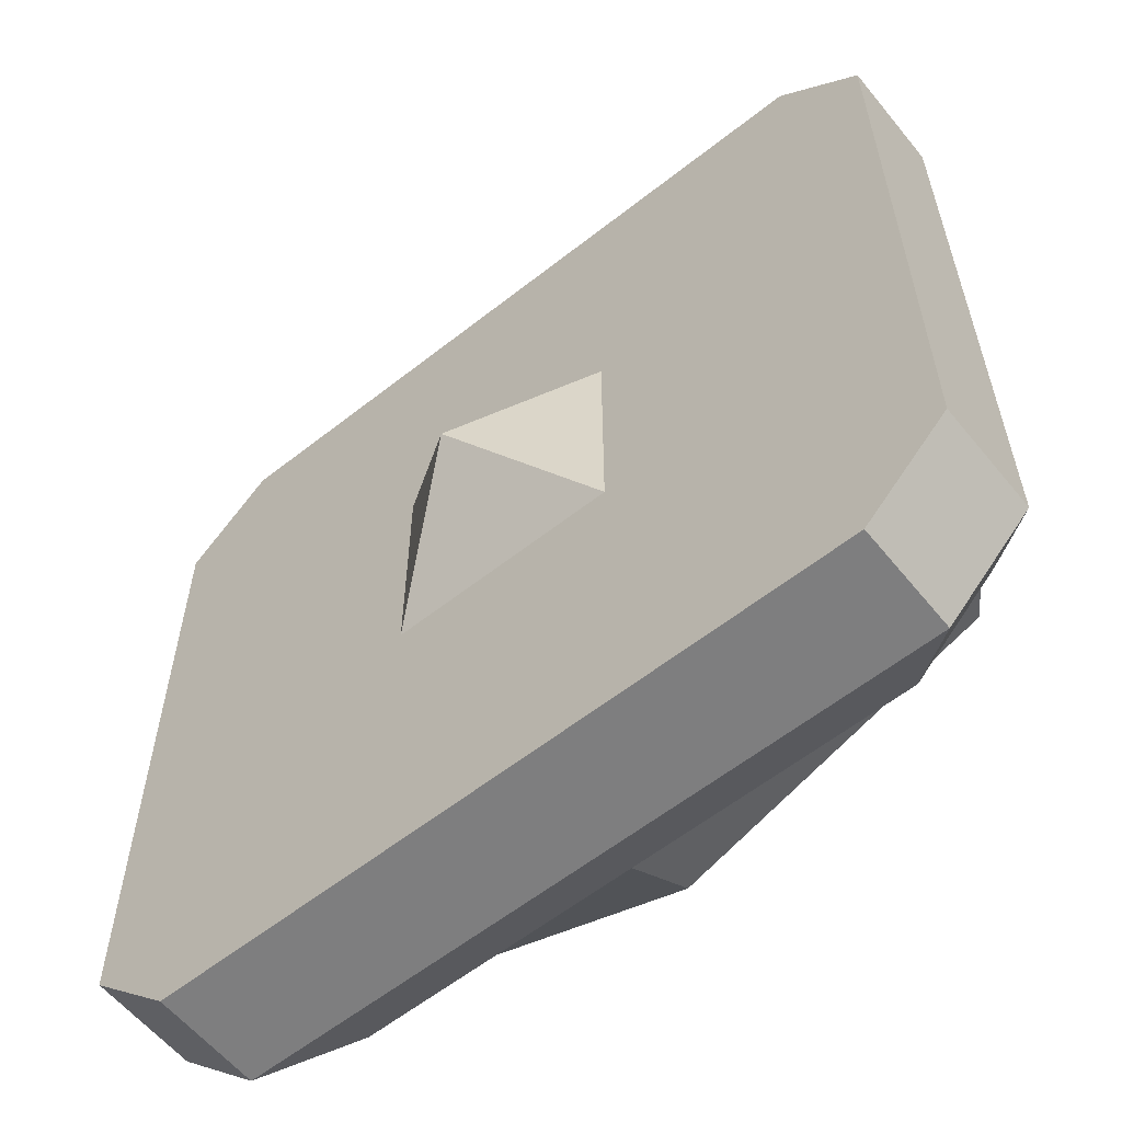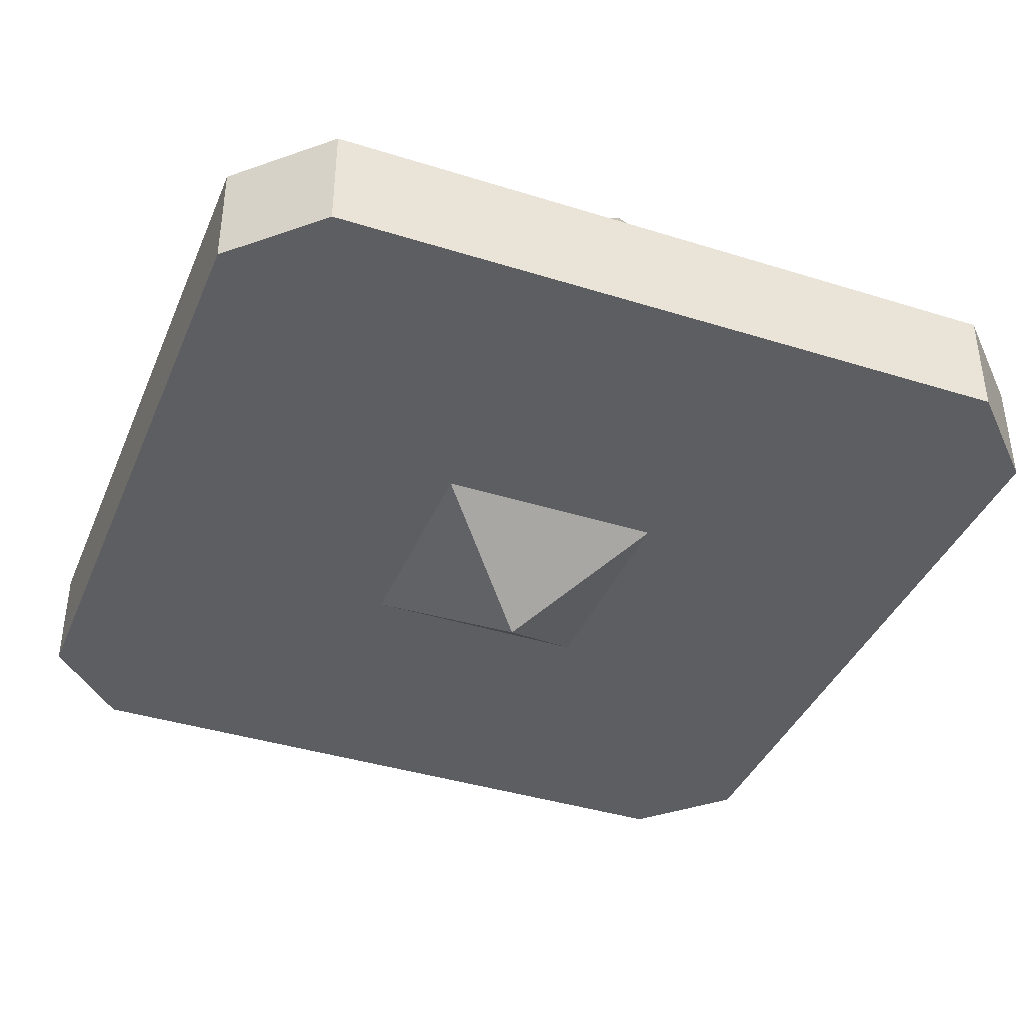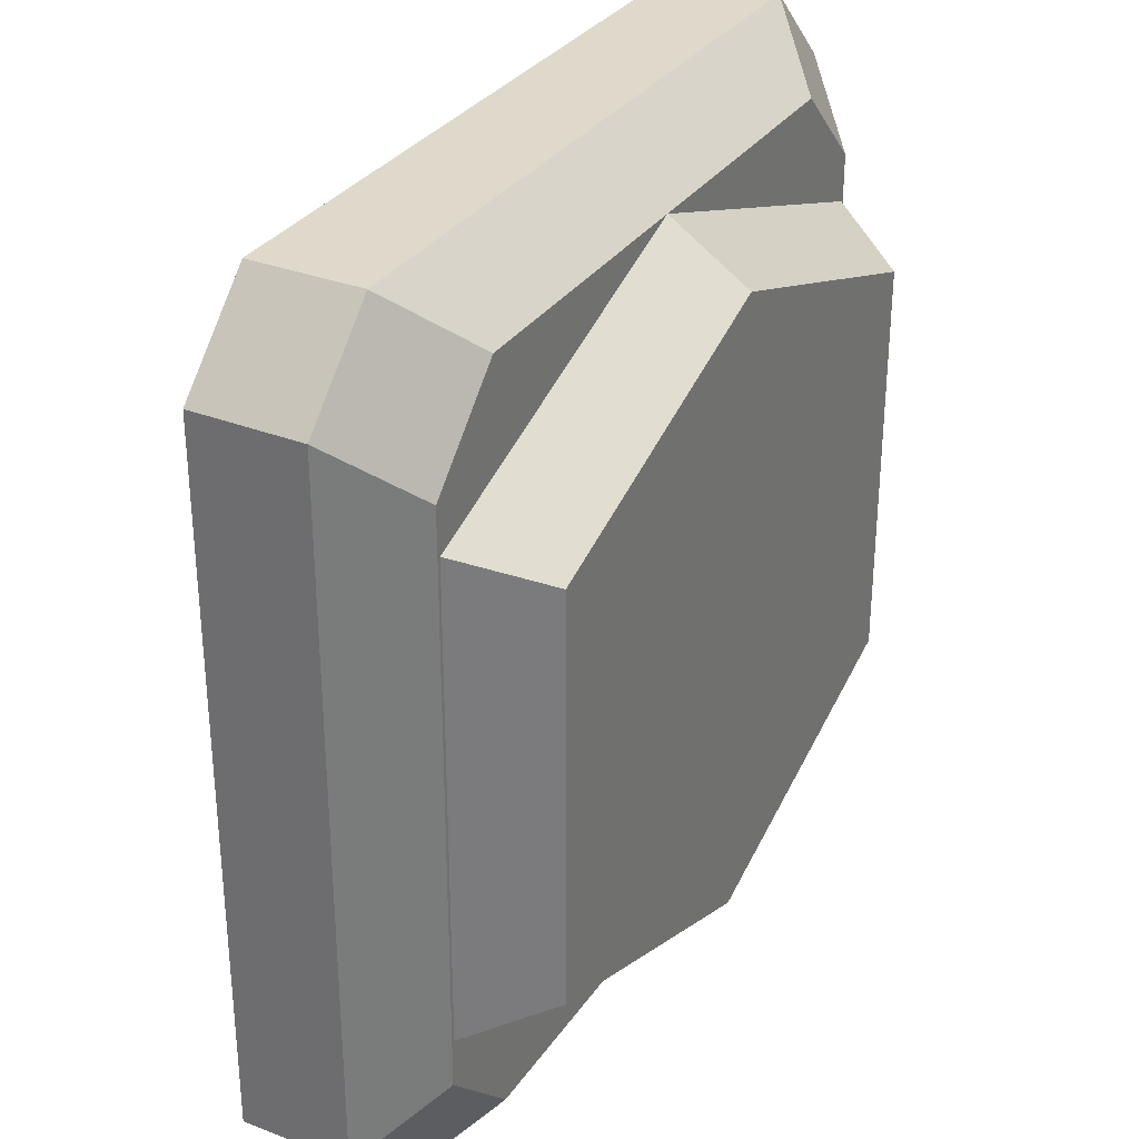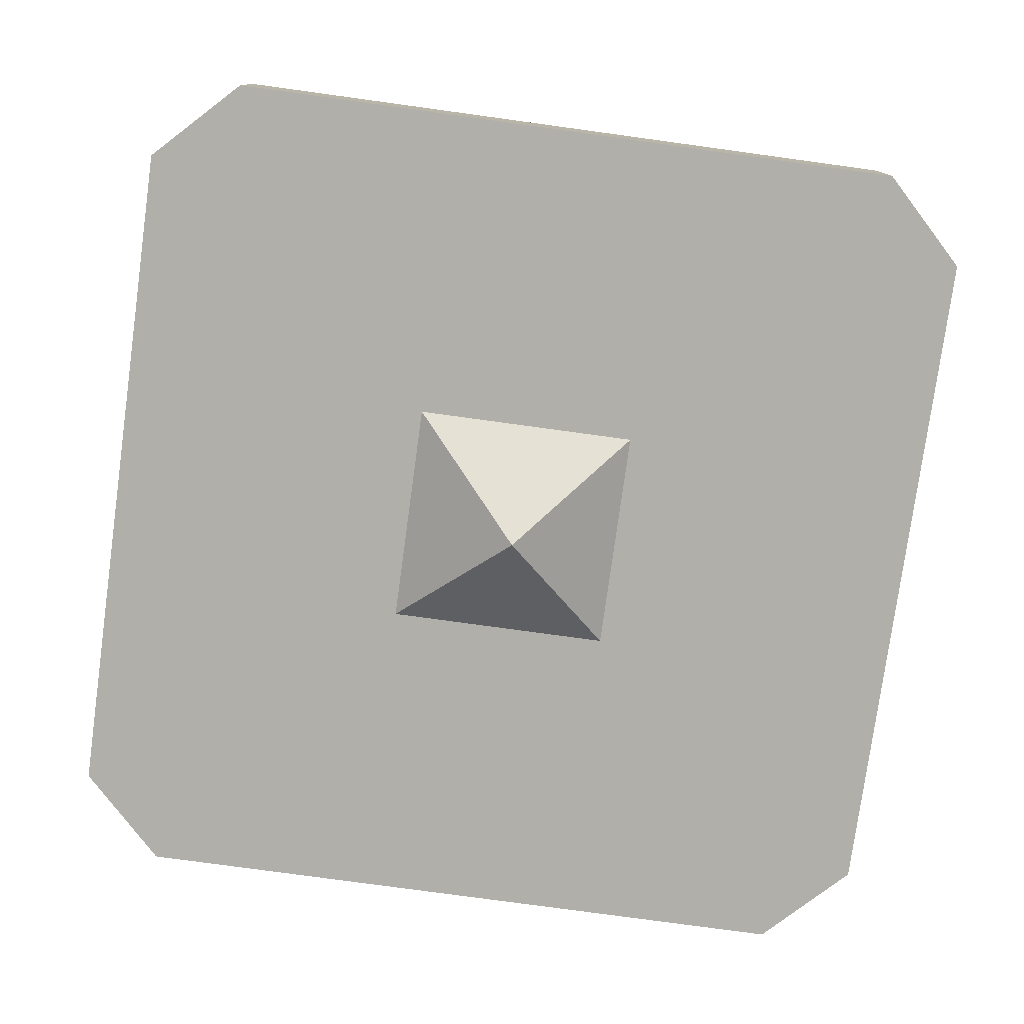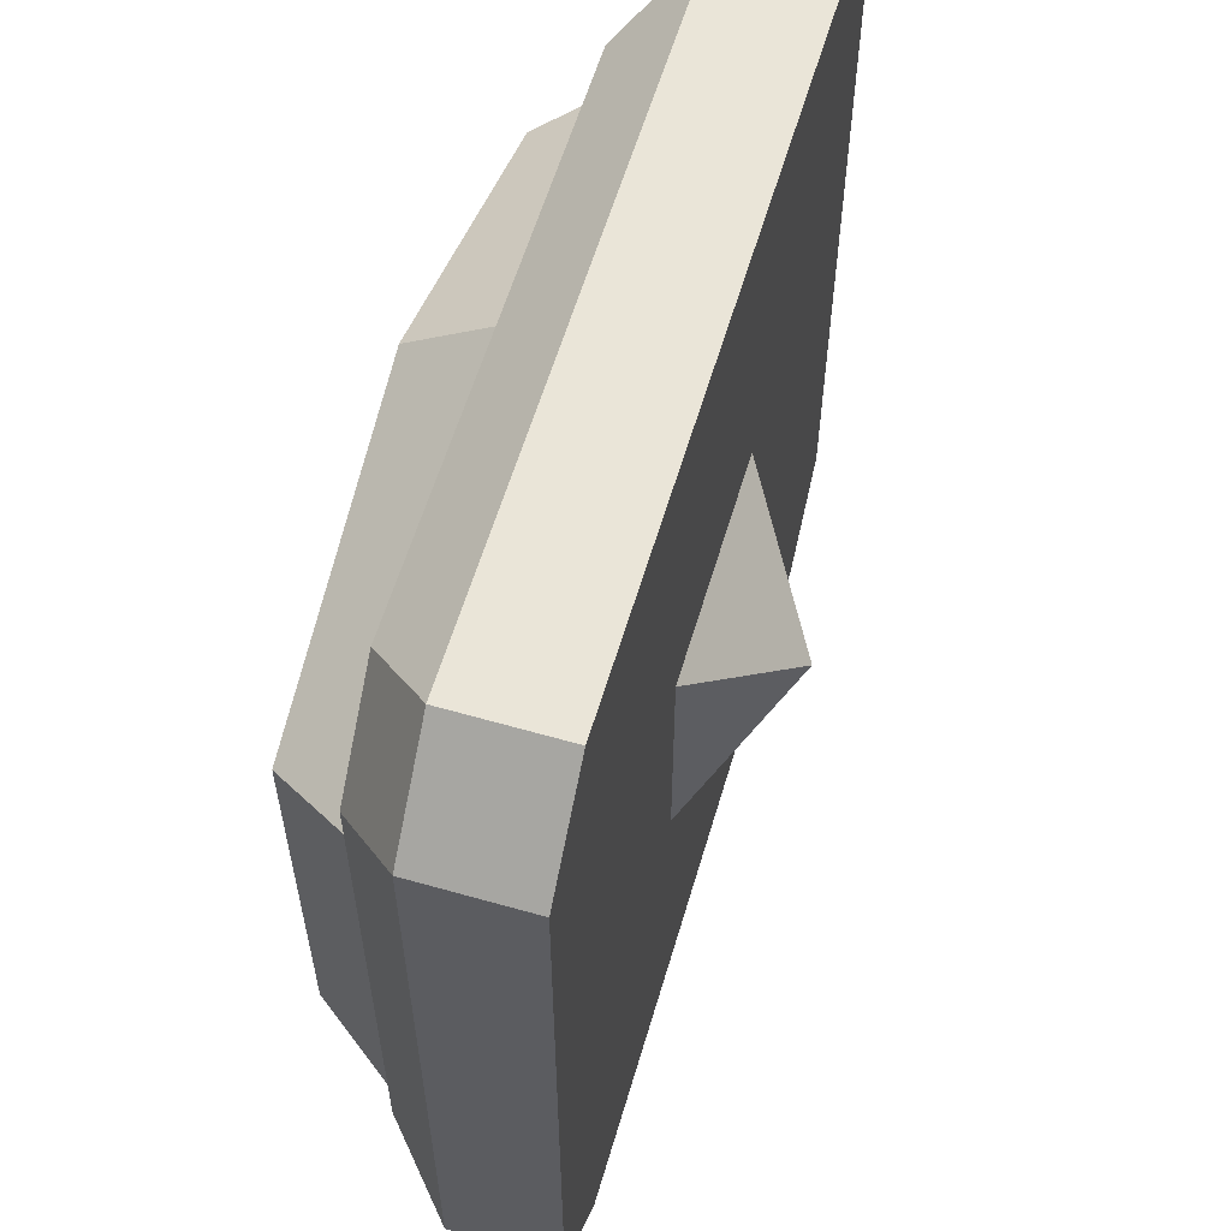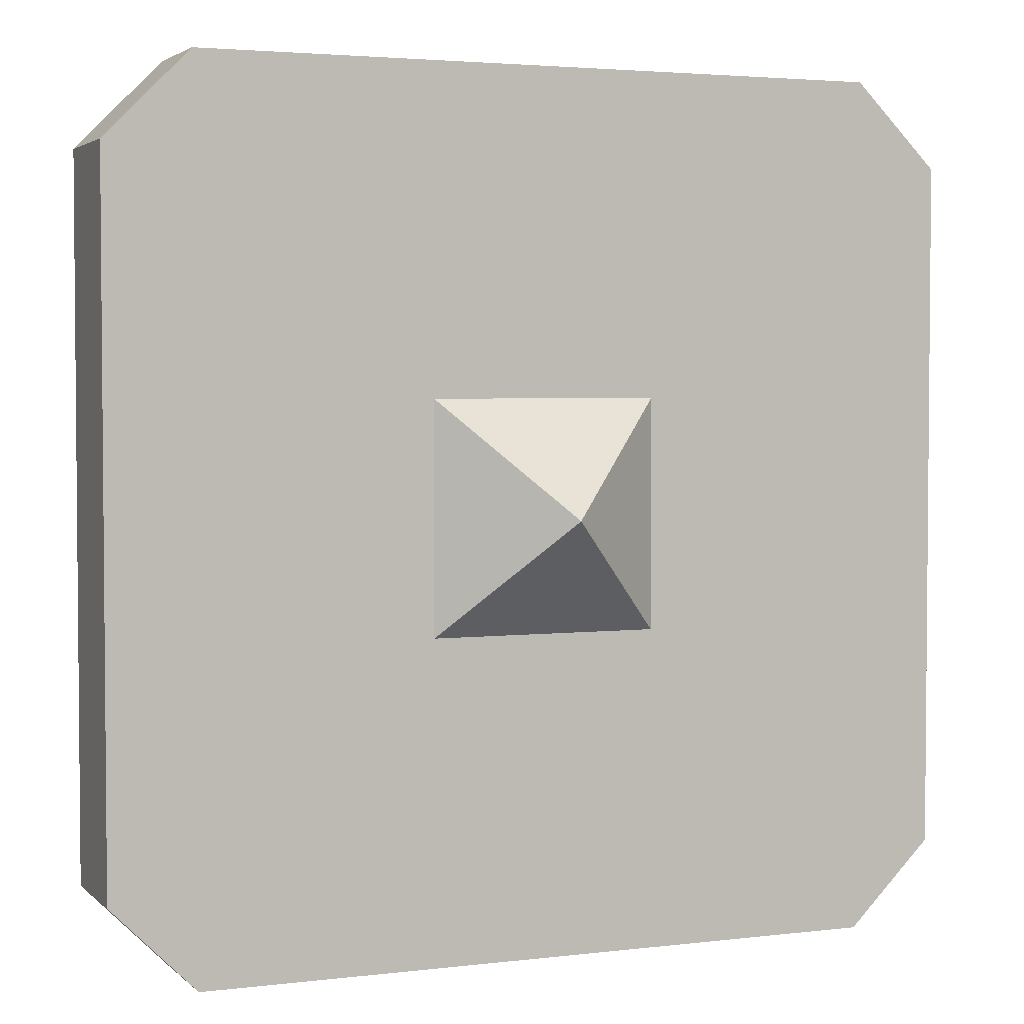
<metadata>
{"format":"obj","ext":"obj","renderer":"f3d","projection":"perspective","resolution":1024,"background":"white","views":[{"elev":-59.4,"azim":-141.0,"up":"+Y"},{"elev":-39.3,"azim":158.6,"up":"+Z"},{"elev":31.8,"azim":-61.2,"up":"+Y"},{"elev":-78.0,"azim":-97.8,"up":"+Z"},{"elev":59.1,"azim":106.4,"up":"+Y"},{"elev":3.2,"azim":157.4,"up":"+Y"}]}
</metadata>
<code>
o GSO_ArmourPlate_Small_111
v -0.132 -0.132 -0.5
v 8e-06 4e-06 -0.6
v 0.132 -0.132 -0.5
v 0.132 0.132 -0.5
v -0.132 0.132 -0.5
v -0.4017 0.5 -0.5
v -0.4014 0.5 -0.3751
v 0.4014 0.5 -0.3751
v 0.4017 0.5 -0.5
v 0.4014 -0.5 -0.3751
v 0.3258 -0.4249 -0.3
v 0.2124 -0.4249 -0.3
v 0 -0.4249 -0.3
v -0.2124 -0.4249 -0.3
v -0.3258 -0.4249 -0.3
v -0.4014 -0.5 -0.3751
v 0.4017 -0.5 -0.5
v -0.4017 -0.5 -0.5
v -0.4206 -0.2727 -0.3
v -0.4249 -0.3258 -0.3
v -0.4249 0.3258 -0.3
v -0.4206 0.2727 -0.3
v 0 0.4249 -0.3
v -0.2124 0.4249 -0.3
v -0.3258 0.4249 -0.3
v 0.4206 0.2727 -0.3
v 0.4249 0.3258 -0.3
v 0.3258 0.4249 -0.3
v 0.2124 0.4249 -0.3
v 0.5 0.4017 -0.5
v 0.5 -0.4017 -0.5
v -0.5 -0.4017 -0.5
v -0.5 0.4017 -0.5
v 0.4206 -0.2727 -0.3
v 0.3613 -0.2342 -0.21
v 0 -0.3649 -0.21
v 0.3613 0.2342 -0.21
v 0.3613 0 -0.21
v 0.4206 0 -0.3
v -0.3613 0.2342 -0.21
v 0 0.3649 -0.21
v 0.4249 -0.3258 -0.3
v -0.3613 -0.2342 -0.21
v -0.5 -0.4014 -0.3751
v 0.5 -0.4014 -0.3751
v -0.5 0.4014 -0.3751
v 0.5 0.4014 -0.3751
v -0.4206 0 -0.3
v -0.3613 0 -0.21
v -0.4249 -0.2124 -0.3
v -0.4249 0 -0.3
v -0.4249 0.2124 -0.3
v 0.4249 0.2124 -0.3
v 0.4249 0 -0.3
v 0.4249 -0.2124 -0.3
f 1 2 3
f 3 2 4
f 4 2 5
f 5 2 1
f 6 7 8 9
f 10 11 12 13 14 15 16
f 17 10 16 18
f 13 19 20 15 14
f 21 22 23 24 25
f 26 27 28 29 23
f 6 9 30 31 17 18 32 33
f 34 35 36 13
f 26 37 38 35 34 39
f 22 40 41 23
f 34 13 12 11 42
f 13 36 43 19
f 23 41 37 26
f 7 25 24 23 29 28 8
f 15 20 44 16
f 10 45 42 11
f 16 44 32 18
f 6 33 46 7
f 45 10 17 31
f 30 9 8 47
f 32 44 46 33
f 48 19 43 49 40 22
f 41 40 49 43 36 35 38 37
f 30 47 45 31
f 44 20 50 51 52 21 46
f 47 27 53 54 55 42 45
f 7 46 21 25
f 47 8 28 27
f 20 19 48 22 21 52 51 50
f 27 26 39 34 42 55 54 53

</code>
